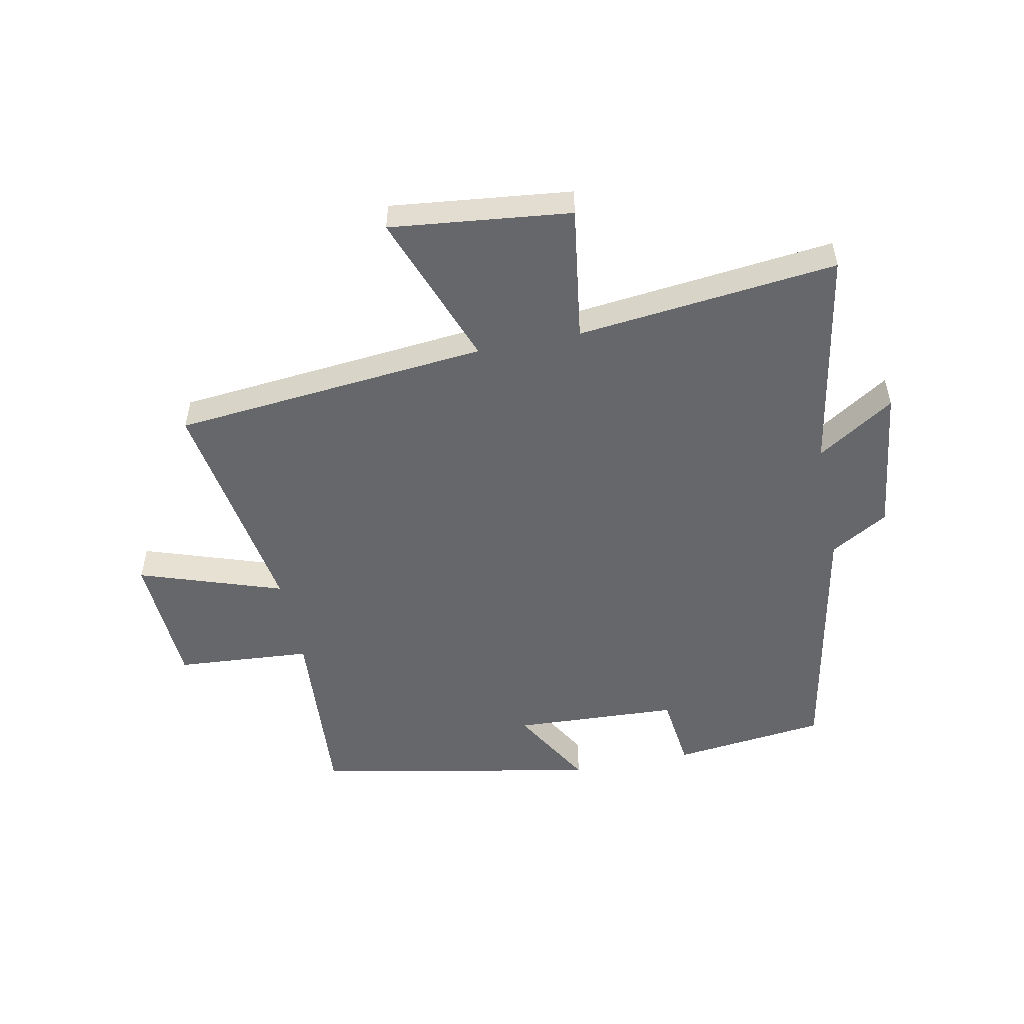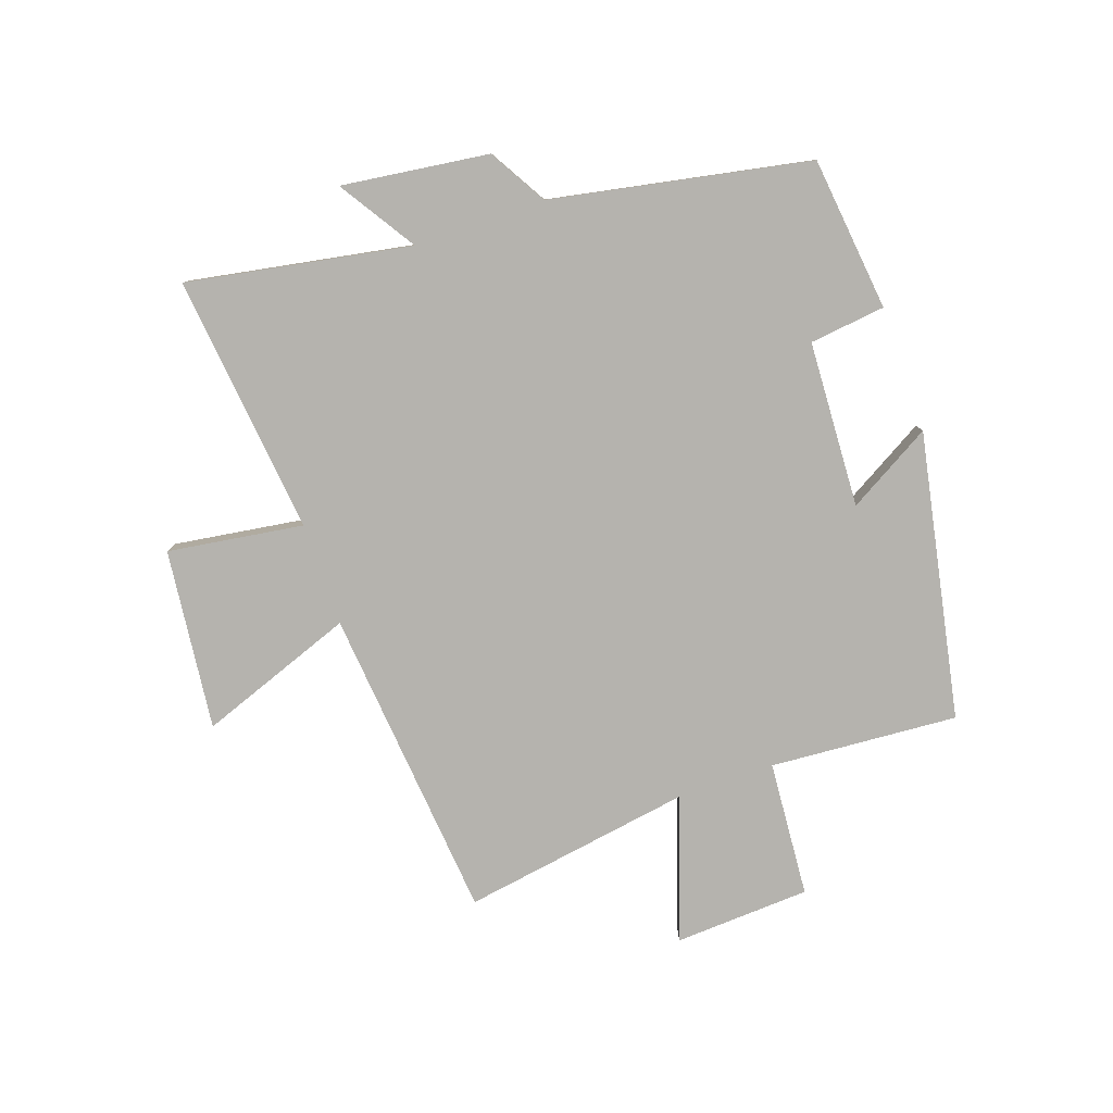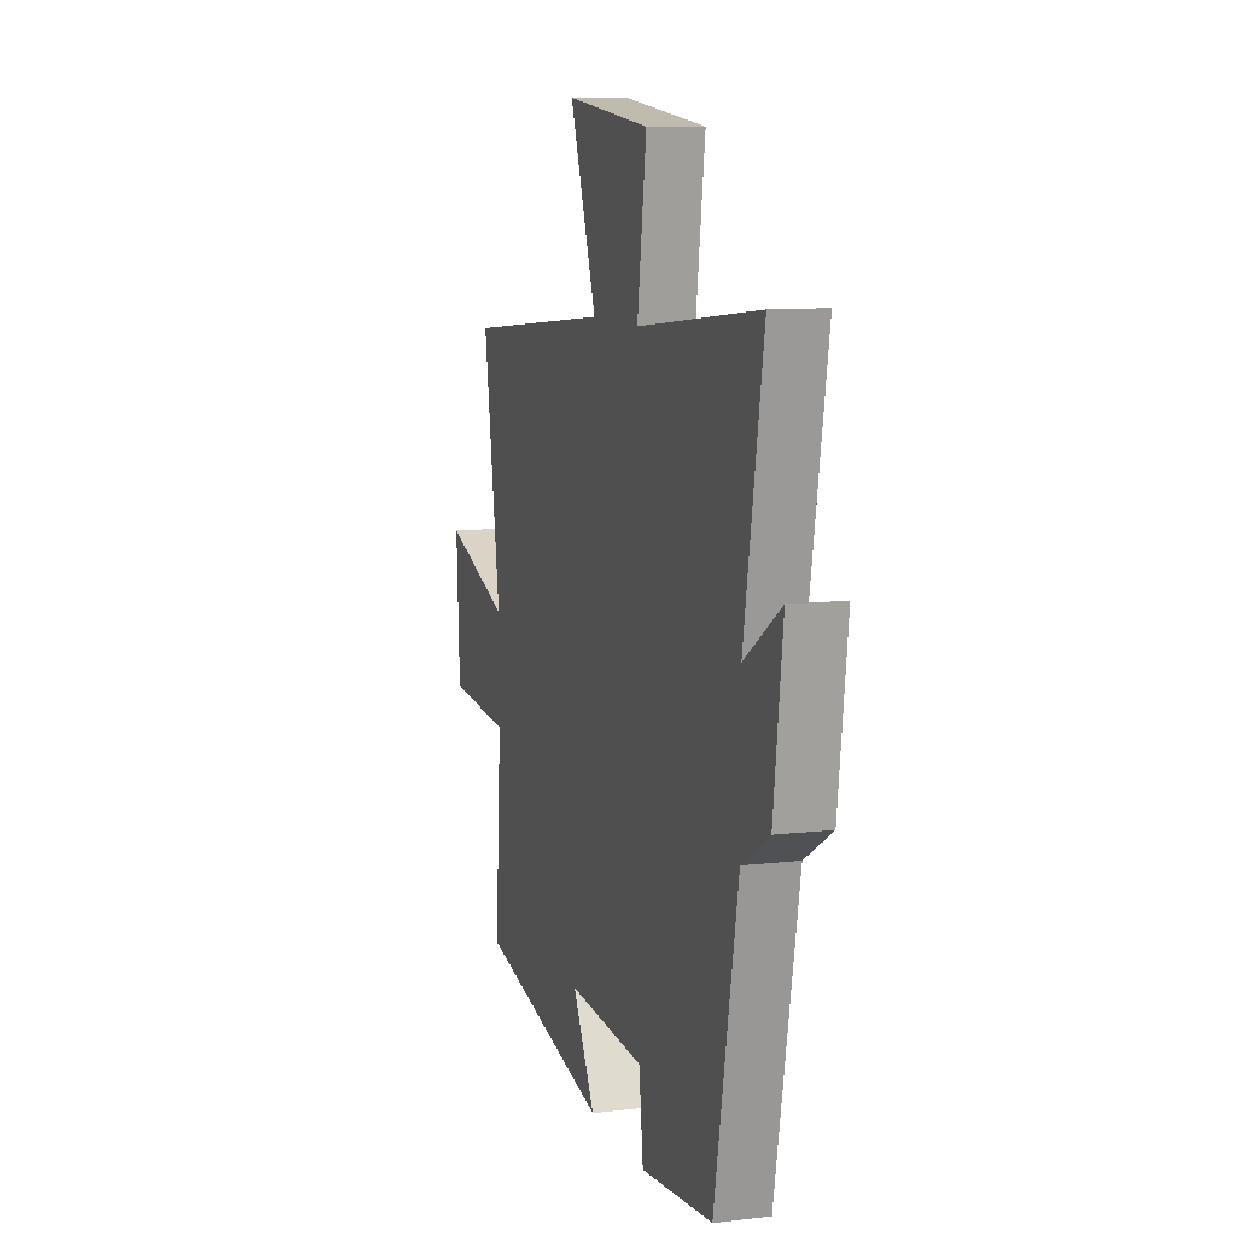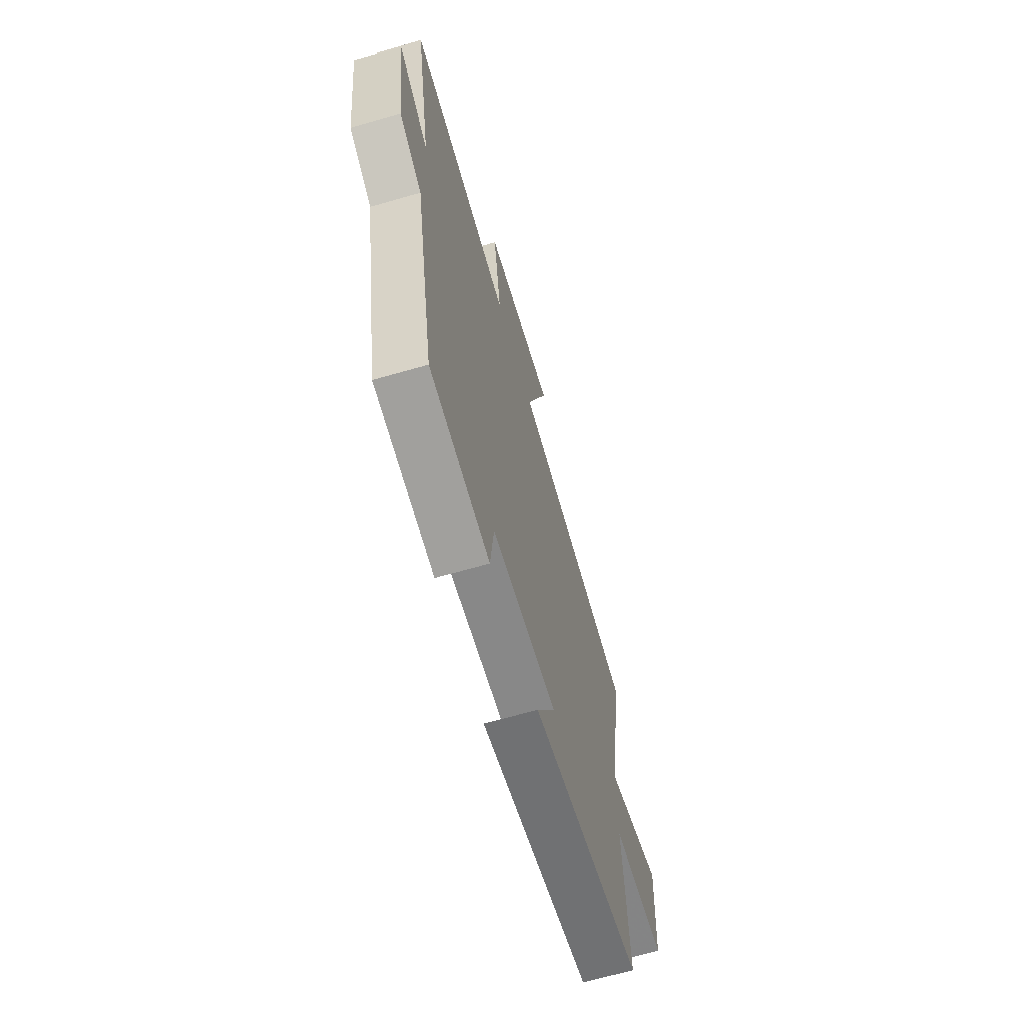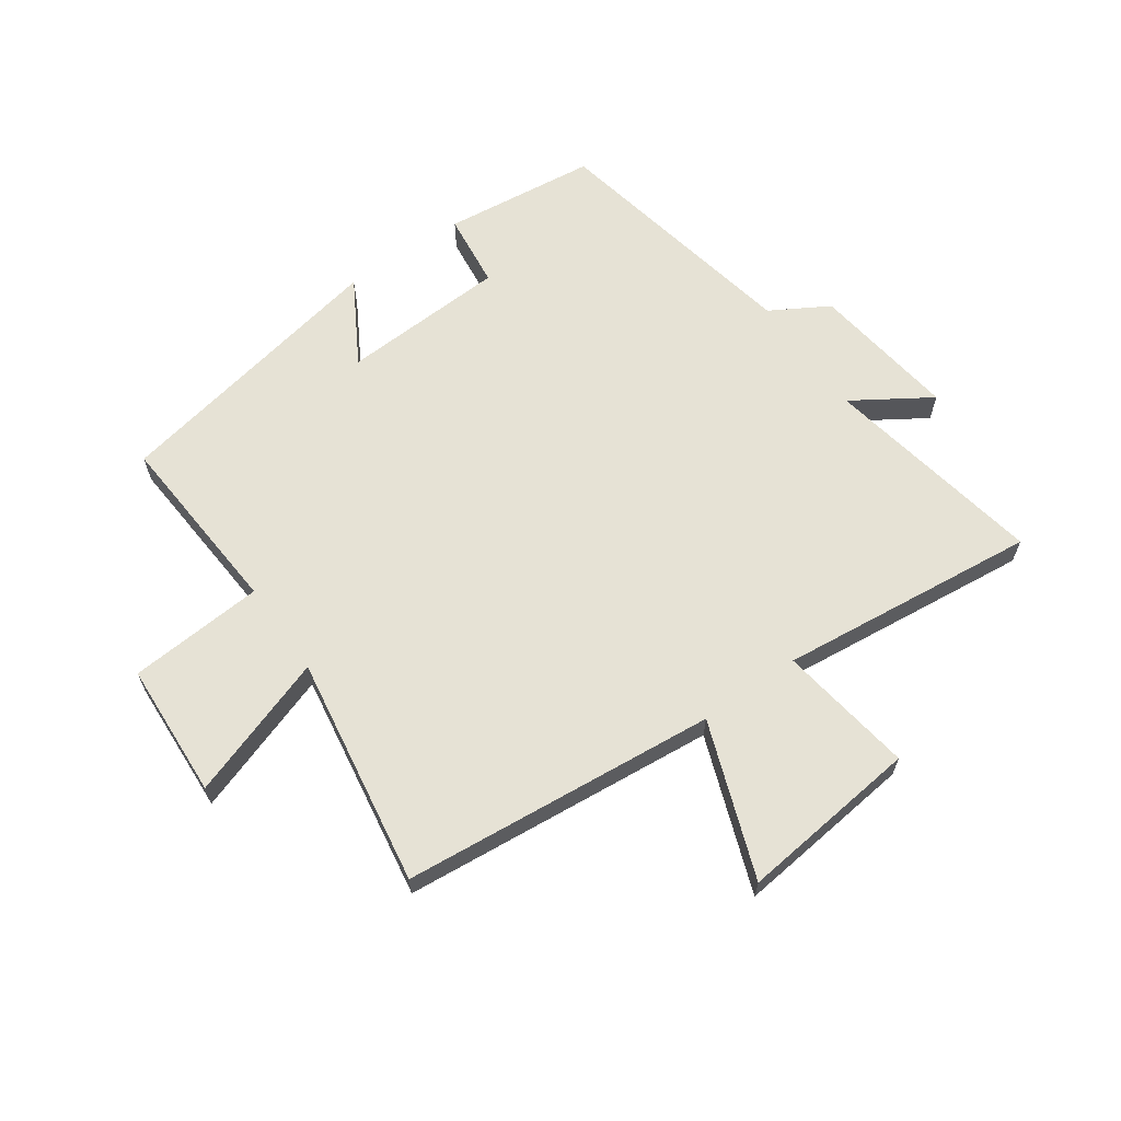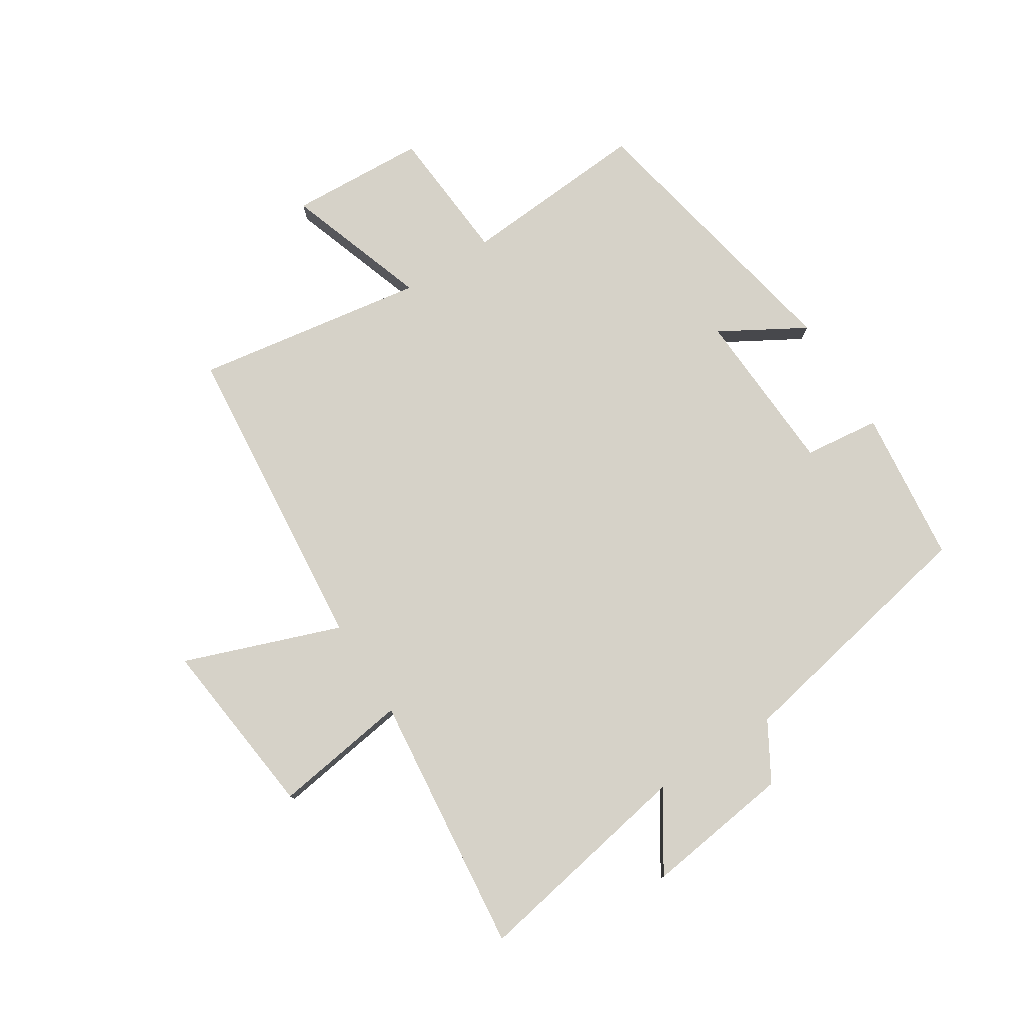
<metadata>
{"format":"obj","ext":"obj","renderer":"f3d","projection":"perspective","resolution":1024,"background":"white","views":[{"elev":-52.2,"azim":11.5,"up":"+Y"},{"elev":-80.0,"azim":109.2,"up":"+Y"},{"elev":9.7,"azim":73.0,"up":"+Z"},{"elev":-65.6,"azim":106.2,"up":"+Z"},{"elev":63.9,"azim":-35.1,"up":"+Y"},{"elev":78.3,"azim":57.5,"up":"+Y"}]}
</metadata>
<code>
v 0.567 0.07 0.546
v 0.5 0.07 0.175
v 0.628 0.07 0.257
v 0.596 0.07 0.013
v 0.5 0.07 -0.043
v 0.417 0.07 -0.471
v 0.161 0.07 -0.5
v 0.146 0.07 -0.374
v -0.13 0.07 -0.36
v -0.049 0.07 -0.5
v -0.522 0.07 -0.407
v -0.5 0.07 -0.095
v -0.726 0.07 -0.078
v -0.738 0.07 0.148
v -0.5 0.07 0.067
v -0.561 0.07 0.451
v -0.037 0.07 0.5
v -0.132 0.07 0.759
v 0.168 0.07 0.725
v 0.135 0.07 0.5
v 0.567 0 0.546
v 0.5 0 0.175
v 0.628 0 0.257
v 0.596 0 0.013
v 0.5 0 -0.043
v 0.417 0 -0.471
v 0.161 0 -0.5
v 0.146 0 -0.374
v -0.13 0 -0.36
v -0.049 0 -0.5
v -0.522 0 -0.407
v -0.5 0 -0.095
v -0.726 0 -0.078
v -0.738 0 0.148
v -0.5 0 0.067
v -0.561 0 0.451
v -0.037 0 0.5
v -0.132 0 0.759
v 0.168 0 0.725
v 0.135 0 0.5
f 17 18 19 20
f 15 16 17 20
f 15 20 1 2
f 12 13 14 15
f 12 15 2
f 9 10 11 12
f 8 9 12 2
f 7 8 2
f 6 7 2
f 5 6 2
f 2 3 4 5
f 40 39 38 37
f 40 37 36 35
f 22 21 40 35
f 35 34 33 32
f 22 35 32
f 32 31 30 29
f 22 32 29 28
f 22 28 27
f 22 27 26
f 22 26 25
f 25 24 23 22
f 1 21 22 2
f 2 22 23 3
f 3 23 24 4
f 4 24 25 5
f 5 25 26 6
f 6 26 27 7
f 7 27 28 8
f 8 28 29 9
f 9 29 30 10
f 10 30 31 11
f 11 31 32 12
f 12 32 33 13
f 13 33 34 14
f 14 34 35 15
f 15 35 36 16
f 16 36 37 17
f 17 37 38 18
f 18 38 39 19
f 19 39 40 20
f 20 40 21 1

</code>
